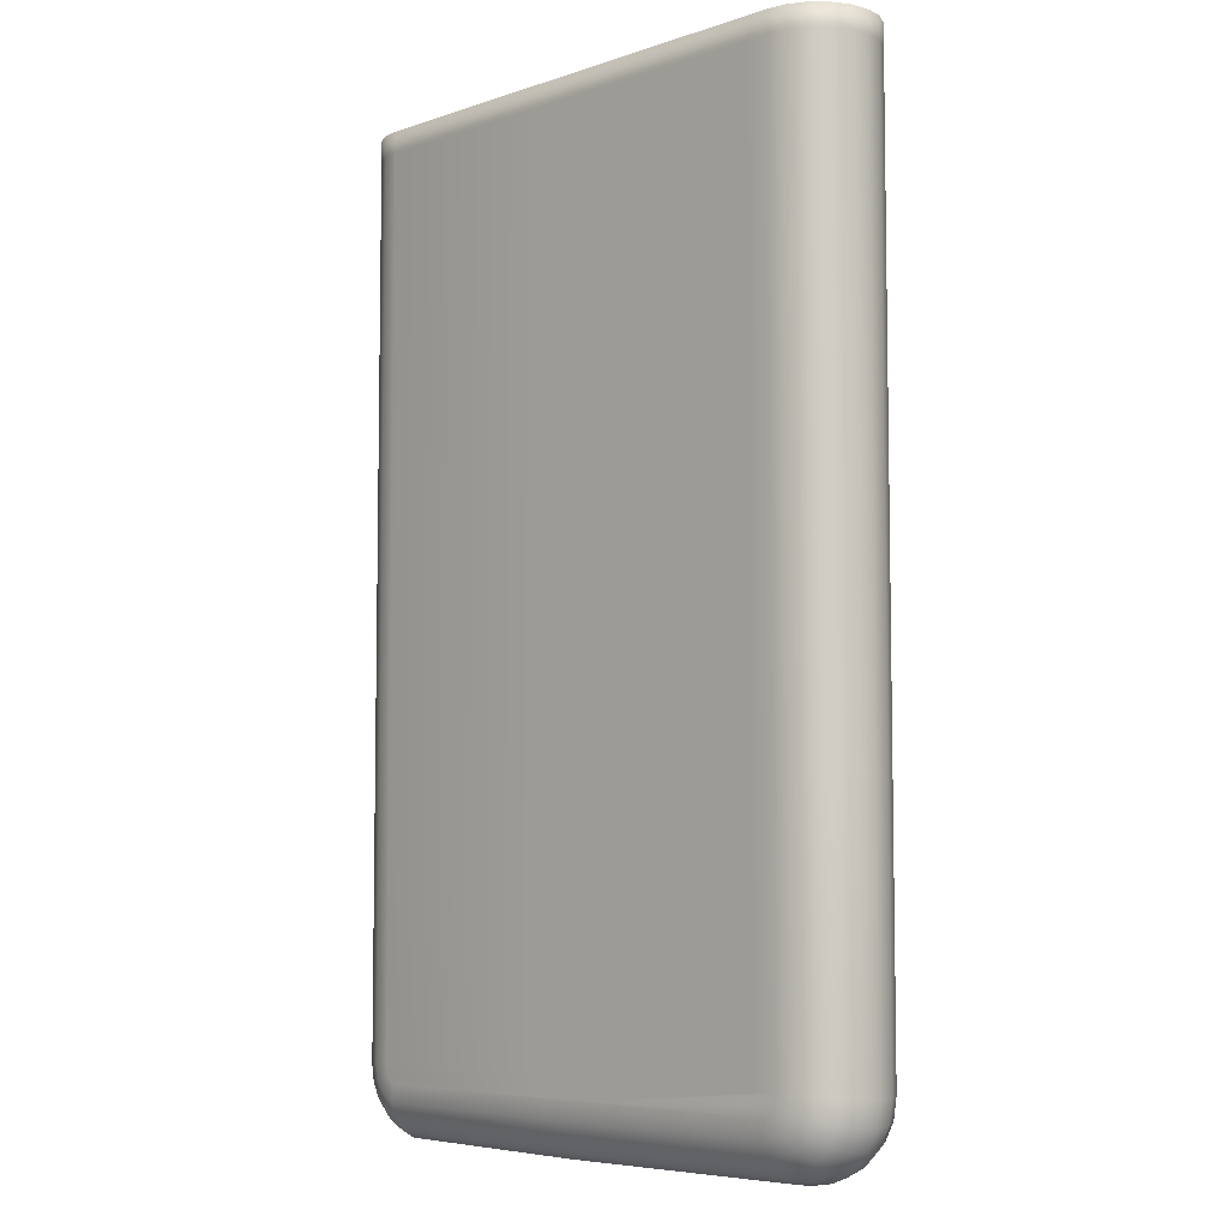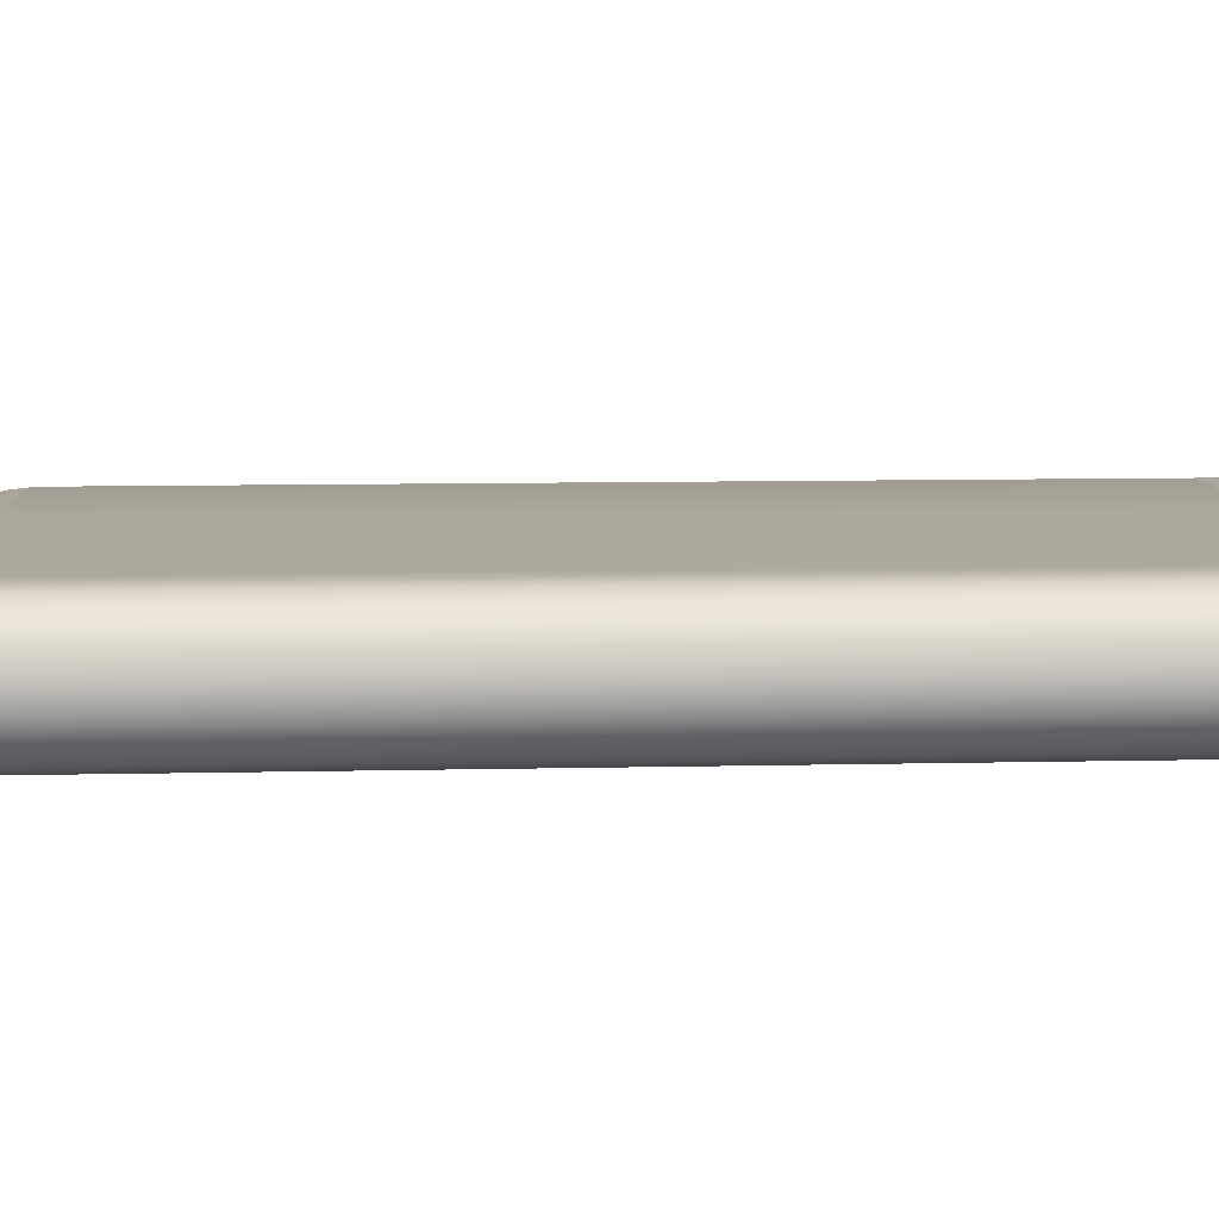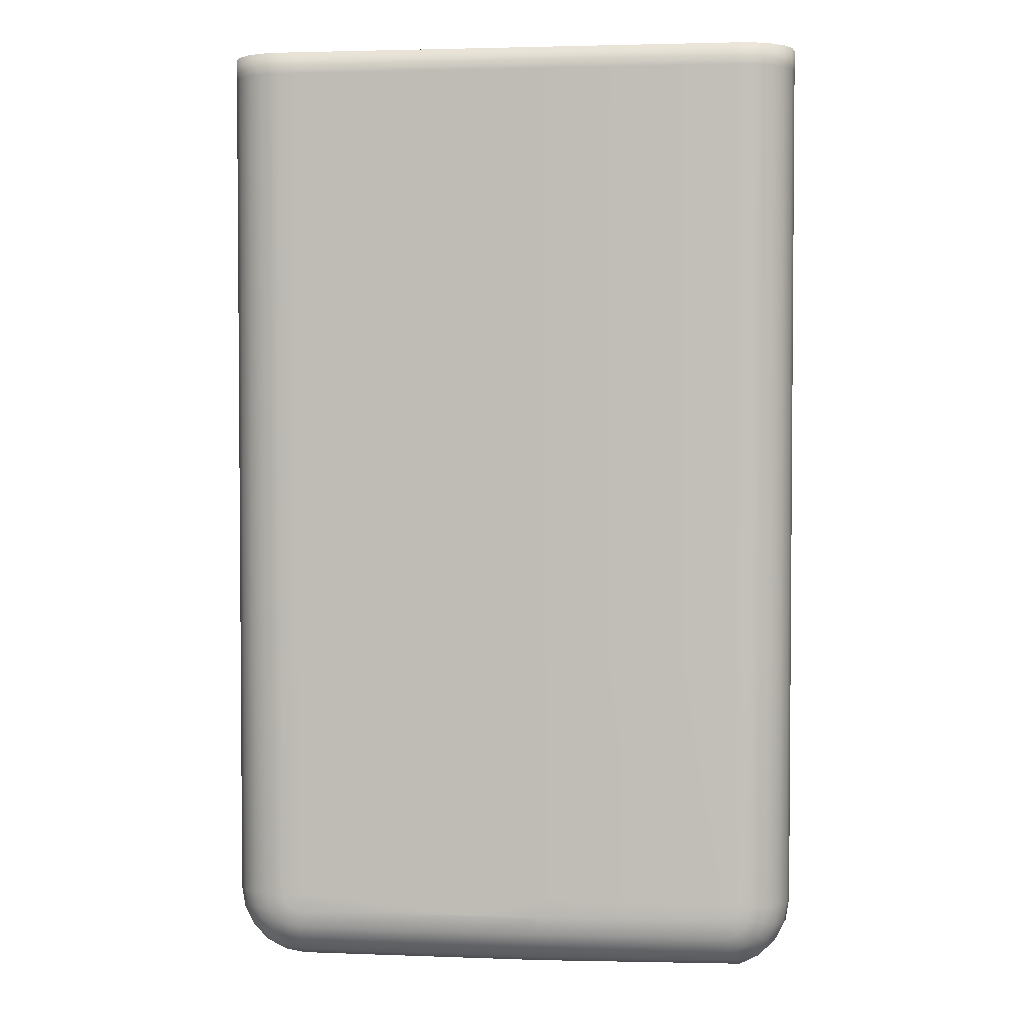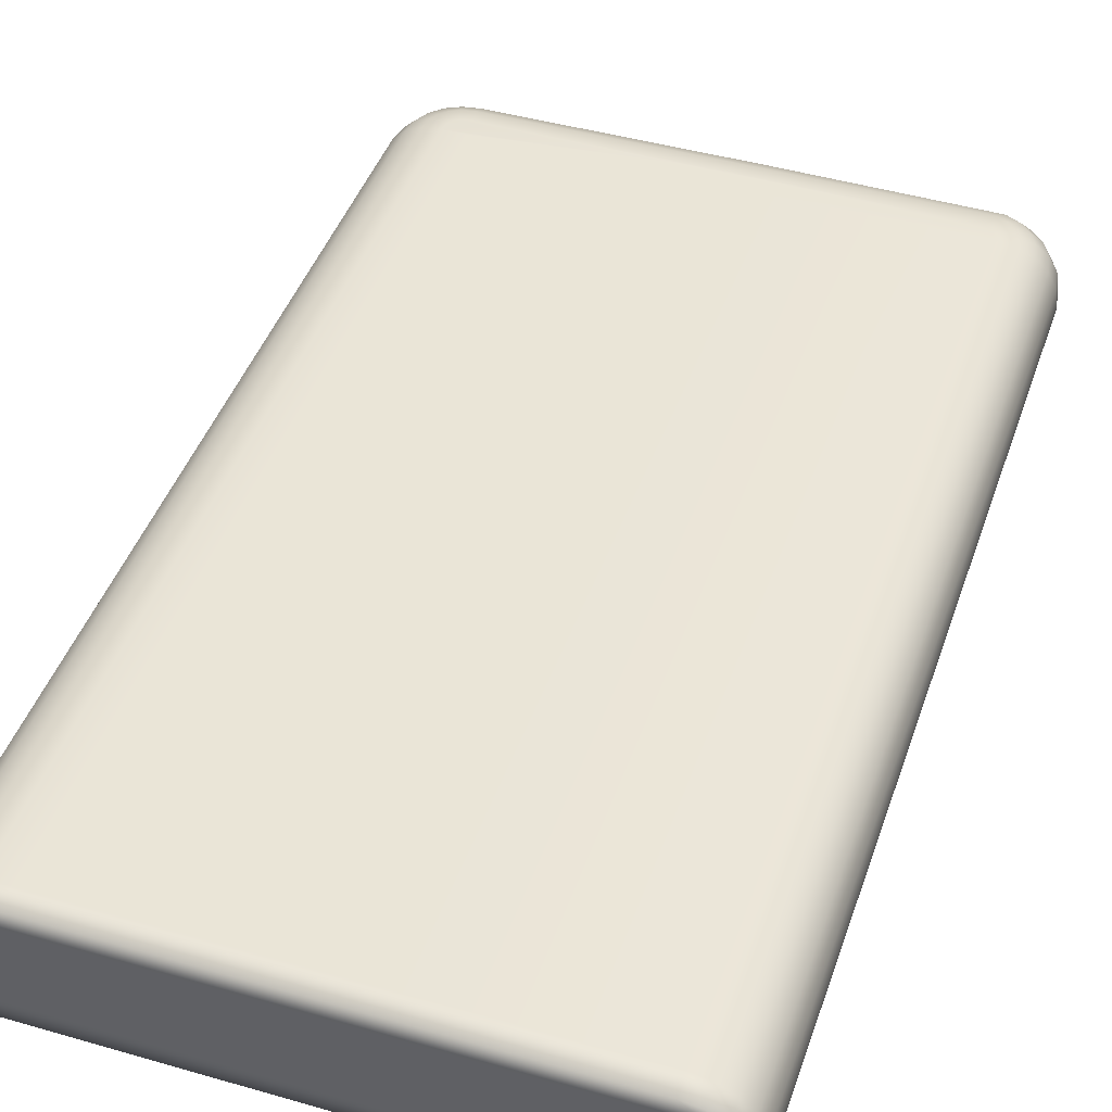
<metadata>
{"format":"obj","ext":"obj","renderer":"f3d","projection":"perspective","resolution":1024,"background":"white","views":[{"elev":-6.2,"azim":-135.1,"up":"+Z"},{"elev":9.1,"azim":-93.6,"up":"+Y"},{"elev":2.8,"azim":7.3,"up":"+Z"},{"elev":44.1,"azim":18.6,"up":"+Y"}]}
</metadata>
<code>
o low_Cube.009
v 0 0.0075 -0.1202
v 0.00679 0.0075 -0.1295
v 0.07952 0.0075 -0.1232
v 0 0.007333 0
v 0.007774 -0.000441 0
v 0.00038 0.00493 0
v 0.001485 0.002763 0
v 0.003204 0.001044 0
v 0.005372 -6.1e-05 0
v 0.007774 0.01544 0
v 0.005372 0.01506 0
v 0.003204 0.01396 0
v 0.001485 0.01224 0
v 0.00038 0.01007 0
v 0.07223 -0.000441 0
v 0.08 0.007333 0
v 0.07463 -6.1e-05 0
v 0.0768 0.001044 0
v 0.07852 0.002763 0
v 0.07962 0.00493 0
v 0.07223 0.01544 0
v 0.07962 0.01007 0
v 0.07852 0.01224 0
v 0.0768 0.01396 0
v 0.07463 0.01506 0
v 0.007774 -0.000441 -0.1196
v 0.005372 -6.1e-05 -0.1198
v 0.003204 0.001044 -0.1199
v 0.001485 0.002763 -0.1201
v 0.00038 0.00493 -0.1202
v 0.01044 -0.000441 -0.1222
v 0.009827 0.007333 -0.13
v 0.01025 -6.1e-05 -0.1246
v 0.01008 0.001044 -0.1268
v 0.009944 0.002763 -0.1285
v 0.009857 0.00493 -0.1296
v 0.007966 -0.000441 -0.1208
v 0.000481 0.007333 -0.1232
v 0.005653 -6.1e-05 -0.1215
v 0.003567 0.001044 -0.1222
v 0.001911 0.002763 -0.1228
v 0.000847 0.00493 -0.1231
v 0.008244 -0.000441 -0.1213
v 0.001877 0.007333 -0.126
v 0.006277 -6.1e-05 -0.1228
v 0.004502 0.001044 -0.1241
v 0.003093 0.002763 -0.1251
v 0.002188 0.00493 -0.1257
v 0.008677 -0.000441 -0.1218
v 0.004051 0.007333 -0.1281
v 0.007247 -6.1e-05 -0.1237
v 0.005958 0.001044 -0.1255
v 0.004934 0.002763 -0.1269
v 0.004277 0.00493 -0.1278
v 0.009222 -0.000441 -0.122
v 0.008471 -6.1e-05 -0.1244
v 0.007793 0.001044 -0.1264
v 0.007255 0.002763 -0.1281
v 0.006909 0.00493 -0.1292
v 0.01044 0.01544 -0.1222
v 0.01025 0.01506 -0.1246
v 0.01008 0.01396 -0.1268
v 0.009944 0.01224 -0.1285
v 0.009857 0.01007 -0.1296
v 0.007774 0.01544 -0.1196
v 0.005372 0.01506 -0.1198
v 0.003204 0.01396 -0.1199
v 0.001485 0.01224 -0.1201
v 0.00038 0.01007 -0.1202
v 0.009222 0.01544 -0.122
v 0.008471 0.01506 -0.1244
v 0.007793 0.01396 -0.1264
v 0.007255 0.01224 -0.1281
v 0.006909 0.01007 -0.1292
v 0.008677 0.01544 -0.1218
v 0.007247 0.01506 -0.1237
v 0.005958 0.01396 -0.1255
v 0.004934 0.01224 -0.1269
v 0.004277 0.01007 -0.1278
v 0.008244 0.01544 -0.1213
v 0.006277 0.01506 -0.1228
v 0.004502 0.01396 -0.1241
v 0.003093 0.01224 -0.1251
v 0.002188 0.01007 -0.1257
v 0.007966 0.01544 -0.1208
v 0.005653 0.01506 -0.1215
v 0.003567 0.01396 -0.1222
v 0.001911 0.01224 -0.1228
v 0.000847 0.01007 -0.1231
v 0.07223 -0.000441 -0.1196
v 0.08 0.007333 -0.1202
v 0.07463 -6.1e-05 -0.1198
v 0.0768 0.001044 -0.1199
v 0.07852 0.002763 -0.1201
v 0.07962 0.00493 -0.1202
v 0.07078 -0.000441 -0.122
v 0.07321 0.007333 -0.1295
v 0.07153 -6.1e-05 -0.1244
v 0.07221 0.001044 -0.1264
v 0.07275 0.002763 -0.1281
v 0.07309 0.00493 -0.1292
v 0.07132 -0.000441 -0.1218
v 0.07595 0.007333 -0.1281
v 0.07275 -6.1e-05 -0.1237
v 0.07404 0.001044 -0.1255
v 0.07507 0.002763 -0.1269
v 0.07572 0.00493 -0.1278
v 0.07176 -0.000441 -0.1213
v 0.07812 0.007333 -0.126
v 0.07372 -6.1e-05 -0.1228
v 0.0755 0.001044 -0.1241
v 0.07691 0.002763 -0.1251
v 0.07781 0.00493 -0.1257
v 0.07203 -0.000441 -0.1208
v 0.07435 -6.1e-05 -0.1215
v 0.07643 0.001044 -0.1222
v 0.07809 0.002763 -0.1228
v 0.07915 0.00493 -0.1231
v 0.07223 0.01544 -0.1196
v 0.07463 0.01506 -0.1198
v 0.0768 0.01396 -0.1199
v 0.07852 0.01224 -0.1201
v 0.07962 0.01007 -0.1202
v 0.07203 0.01544 -0.1208
v 0.07435 0.01506 -0.1215
v 0.07643 0.01396 -0.1222
v 0.07809 0.01224 -0.1228
v 0.07915 0.01007 -0.1231
v 0.07176 0.01544 -0.1213
v 0.07372 0.01506 -0.1228
v 0.0755 0.01396 -0.1241
v 0.07691 0.01224 -0.1251
v 0.07781 0.01007 -0.1257
v 0.07132 0.01544 -0.1218
v 0.07275 0.01506 -0.1237
v 0.07404 0.01396 -0.1255
v 0.07507 0.01224 -0.1269
v 0.07572 0.01007 -0.1278
v 0.07078 0.01544 -0.122
v 0.07153 0.01506 -0.1244
v 0.07221 0.01396 -0.1264
v 0.07275 0.01224 -0.1281
v 0.07309 0.01007 -0.1292
v 0.007774 -0.000441 -0.08458
v 0.007774 -0.000441 -0.04958
v 0.007774 -0.000441 -0.02041
v 0.007774 -0.000441 -0.002916
v 0.005372 -6.1e-05 -0.002921
v 0.005372 -6.1e-05 -0.02045
v 0.005372 -6.1e-05 -0.04966
v 0.005372 -6.1e-05 -0.08471
v 0.003204 0.001044 -0.002925
v 0.003204 0.001044 -0.02048
v 0.003204 0.001044 -0.04973
v 0.003204 0.001044 -0.08483
v 0.001485 0.002763 -0.002928
v 0.001485 0.002763 -0.0205
v 0.001485 0.002763 -0.04978
v 0.001485 0.002763 -0.08493
v 0.00038 0.00493 -0.002931
v 0.00038 0.00493 -0.02051
v 0.00038 0.00493 -0.04982
v 0.00038 0.00493 -0.08499
v 0.00038 0.01007 -0.002931
v 0.00038 0.01007 -0.02051
v 0.00038 0.01007 -0.04982
v 0.00038 0.01007 -0.08499
v 0.001485 0.01224 -0.002928
v 0.001485 0.01224 -0.0205
v 0.001485 0.01224 -0.04978
v 0.001485 0.01224 -0.08493
v 0.003204 0.01396 -0.002925
v 0.003204 0.01396 -0.02048
v 0.003204 0.01396 -0.04973
v 0.003204 0.01396 -0.08483
v 0.005372 0.01506 -0.002921
v 0.005372 0.01506 -0.02045
v 0.005372 0.01506 -0.04966
v 0.005372 0.01506 -0.08471
v 0.007774 0.01544 -0.002916
v 0.007774 0.01544 -0.02041
v 0.007774 0.01544 -0.04958
v 0.007774 0.01544 -0.08458
v 0 0.007337 -0.002931
v 0 0.007361 -0.02052
v 0 0.007402 -0.04983
v 0 0.007451 -0.08501
v 0.08 0.007333 -0.08501
v 0.08 0.007333 -0.04983
v 0.08 0.007333 -0.02052
v 0.08 0.007333 -0.002931
v 0.07962 0.00493 -0.002931
v 0.07962 0.00493 -0.02051
v 0.07962 0.00493 -0.04982
v 0.07962 0.00493 -0.08499
v 0.07852 0.002763 -0.002928
v 0.07852 0.002763 -0.0205
v 0.07852 0.002763 -0.04978
v 0.07852 0.002763 -0.08493
v 0.0768 0.001044 -0.002925
v 0.0768 0.001044 -0.02048
v 0.0768 0.001044 -0.04973
v 0.0768 0.001044 -0.08483
v 0.07463 -6.1e-05 -0.002921
v 0.07463 -6.1e-05 -0.02045
v 0.07463 -6.1e-05 -0.04966
v 0.07463 -6.1e-05 -0.08471
v 0.07223 -0.000441 -0.002916
v 0.07223 -0.000441 -0.02041
v 0.07223 -0.000441 -0.04958
v 0.07223 -0.000441 -0.08458
v 0.07962 0.01007 -0.08499
v 0.07962 0.01007 -0.04982
v 0.07962 0.01007 -0.02051
v 0.07962 0.01007 -0.002931
v 0.07852 0.01224 -0.08493
v 0.07852 0.01224 -0.04978
v 0.07852 0.01224 -0.0205
v 0.07852 0.01224 -0.002928
v 0.0768 0.01396 -0.08483
v 0.0768 0.01396 -0.04973
v 0.0768 0.01396 -0.02048
v 0.0768 0.01396 -0.002925
v 0.07463 0.01506 -0.08471
v 0.07463 0.01506 -0.04966
v 0.07463 0.01506 -0.02045
v 0.07463 0.01506 -0.002921
v 0.07223 0.01544 -0.08458
v 0.07223 0.01544 -0.04958
v 0.07223 0.01544 -0.02041
v 0.07223 0.01544 -0.002916
v 0.04422 -0.000441 -0.1222
v 0.03578 -0.000441 -0.1222
v 0.03575 -6.1e-05 -0.1246
v 0.04425 -6.1e-05 -0.1246
v 0.03573 0.001044 -0.1268
v 0.04427 0.001044 -0.1268
v 0.03571 0.002763 -0.1285
v 0.04429 0.002763 -0.1285
v 0.03569 0.00493 -0.1296
v 0.04431 0.00493 -0.1296
v 0.03569 0.007333 -0.13
v 0.04431 0.007333 -0.13
v 0.03569 0.01007 -0.1296
v 0.04431 0.01007 -0.1296
v 0.03571 0.01224 -0.1285
v 0.04429 0.01224 -0.1285
v 0.03573 0.01396 -0.1268
v 0.04427 0.01396 -0.1268
v 0.03575 0.01506 -0.1246
v 0.04425 0.01506 -0.1246
v 0.03578 0.01544 -0.1222
v 0.04422 0.01544 -0.1222
v 0.0446 0.01544 0
v 0.0354 0.01544 0
v 0.01084 0.01544 0
v 0.0446 -0.000441 0
v 0.0354 -0.000441 0
v 0.01084 -0.000441 0
v 0.01084 0.01544 -0.1196
v 0.01084 0.01544 -0.08458
v 0.01084 0.01544 -0.04958
v 0.01084 0.01544 -0.02041
v 0.01084 0.01544 -0.002916
v 0.0356 0.01544 -0.122
v 0.0354 0.01544 -0.1196
v 0.0354 0.01544 -0.08458
v 0.0354 0.01544 -0.04958
v 0.0354 0.01544 -0.02041
v 0.0354 0.01544 -0.002916
v 0.0444 0.01544 -0.122
v 0.0446 0.01544 -0.1196
v 0.0446 0.01544 -0.08458
v 0.0446 0.01544 -0.04958
v 0.0446 0.01544 -0.02041
v 0.0446 0.01544 -0.002916
v 0.01084 -0.000441 -0.002916
v 0.01084 -0.000441 -0.02041
v 0.01084 -0.000441 -0.04958
v 0.01084 -0.000441 -0.08458
v 0.01084 -0.000441 -0.1196
v 0.0354 -0.000441 -0.002916
v 0.0354 -0.000441 -0.02041
v 0.0354 -0.000441 -0.04958
v 0.0354 -0.000441 -0.08458
v 0.0354 -0.000441 -0.1196
v 0.0356 -0.000441 -0.122
v 0.0446 -0.000441 -0.002916
v 0.0446 -0.000441 -0.02041
v 0.0446 -0.000441 -0.04958
v 0.0446 -0.000441 -0.08458
v 0.0446 -0.000441 -0.1196
v 0.0444 -0.000441 -0.122
v 0.01084 0.0075 0
v 0.0354 0.0075 0
v 0.0446 0.0075 0
v 0.0354 0.01015 0
v 0.0354 0.01279 0
v 0.0446 0.01015 0
v 0.0446 0.01279 0
v 0.01084 0.01279 0
v 0.01084 0.01015 0
v 0.01084 0.004853 0
v 0.01084 0.002206 0
v 0.0354 0.002206 0
v 0.0354 0.004853 0
v 0.0446 0.002206 0
v 0.0446 0.004853 0
v 0.004456 0.002206 0
v 0.00758 0.002206 0
v 0.003491 0.004853 0
v 0.007413 0.004853 0
v 0.003151 0.007373 0
v 0.007354 0.007427 0
v 0.003489 0.01015 0
v 0.007413 0.01015 0
v 0.004456 0.01279 0
v 0.00758 0.01279 0
v 0.07242 0.002206 0
v 0.07554 0.002206 0
v 0.07259 0.004853 0
v 0.07651 0.004853 0
v 0.07265 0.007427 0
v 0.07685 0.007373 0
v 0.07259 0.01015 0
v 0.07651 0.01015 0
v 0.07242 0.01279 0
v 0.07554 0.01279 0
f 31 55 56 33
f 33 56 57 34
f 34 57 58 35
f 35 58 59 36
f 36 59 2 32
f 55 49 51 56
f 56 51 52 57
f 57 52 53 58
f 58 53 54 59
f 59 54 50 2
f 49 43 45 51
f 51 45 46 52
f 52 46 47 53
f 53 47 48 54
f 54 48 44 50
f 43 37 39 45
f 45 39 40 46
f 46 40 41 47
f 47 41 42 48
f 48 42 38 44
f 37 26 27 39
f 39 27 28 40
f 40 28 29 41
f 41 29 30 42
f 42 30 1 38
f 90 114 115 92
f 92 115 116 93
f 93 116 117 94
f 94 117 118 95
f 95 118 3 91
f 114 108 110 115
f 115 110 111 116
f 116 111 112 117
f 117 112 113 118
f 118 113 109 3
f 108 102 104 110
f 110 104 105 111
f 111 105 106 112
f 112 106 107 113
f 113 107 103 109
f 102 96 98 104
f 104 98 99 105
f 105 99 100 106
f 106 100 101 107
f 107 101 97 103
f 70 60 61 71
f 71 61 62 72
f 72 62 63 73
f 73 63 64 74
f 74 64 32 2
f 75 70 71 76
f 76 71 72 77
f 77 72 73 78
f 78 73 74 79
f 79 74 2 50
f 80 75 76 81
f 81 76 77 82
f 82 77 78 83
f 83 78 79 84
f 84 79 50 44
f 85 80 81 86
f 86 81 82 87
f 87 82 83 88
f 88 83 84 89
f 89 84 44 38
f 65 85 86 66
f 66 86 87 67
f 67 87 88 68
f 68 88 89 69
f 69 89 38 1
f 124 119 120 125
f 125 120 121 126
f 126 121 122 127
f 127 122 123 128
f 128 123 91 3
f 129 124 125 130
f 130 125 126 131
f 131 126 127 132
f 132 127 128 133
f 133 128 3 109
f 134 129 130 135
f 135 130 131 136
f 136 131 132 137
f 137 132 133 138
f 138 133 109 103
f 139 134 135 140
f 140 135 136 141
f 141 136 137 142
f 142 137 138 143
f 143 138 103 97
f 147 5 9 148
f 148 9 8 152
f 152 8 7 156
f 156 7 6 160
f 160 6 4 184
f 191 16 20 192
f 192 20 19 196
f 196 19 18 200
f 200 18 17 204
f 204 17 15 208
f 184 4 14 164
f 164 14 13 168
f 168 13 12 172
f 172 12 11 176
f 176 11 10 180
f 147 277 259 5
f 66 179 183 65
f 178 182 183 179
f 177 181 182 178
f 176 180 181 177
f 67 175 179 66
f 174 178 179 175
f 173 177 178 174
f 172 176 177 173
f 68 171 175 67
f 170 174 175 171
f 169 173 174 170
f 168 172 173 169
f 69 167 171 68
f 166 170 171 167
f 165 169 170 166
f 164 168 169 165
f 1 187 167 69
f 186 166 167 187
f 185 165 166 186
f 184 164 165 185
f 30 163 187 1
f 162 186 187 163
f 161 185 186 162
f 160 184 185 161
f 29 159 163 30
f 158 162 163 159
f 157 161 162 158
f 156 160 161 157
f 28 155 159 29
f 154 158 159 155
f 153 157 158 154
f 152 156 157 153
f 27 151 155 28
f 150 154 155 151
f 149 153 154 150
f 148 152 153 149
f 26 144 151 27
f 144 145 150 151
f 145 146 149 150
f 146 147 148 149
f 25 227 231 21
f 226 230 231 227
f 225 229 230 226
f 224 228 229 225
f 120 119 228 224
f 24 223 227 25
f 222 226 227 223
f 221 225 226 222
f 220 224 225 221
f 121 120 224 220
f 23 219 223 24
f 218 222 223 219
f 217 221 222 218
f 216 220 221 217
f 122 121 220 216
f 22 215 219 23
f 214 218 219 215
f 213 217 218 214
f 212 216 217 213
f 123 122 216 212
f 16 191 215 22
f 190 214 215 191
f 189 213 214 190
f 188 212 213 189
f 91 123 212 188
f 92 207 211 90
f 206 210 211 207
f 205 209 210 206
f 204 208 209 205
f 93 203 207 92
f 202 206 207 203
f 201 205 206 202
f 200 204 205 201
f 94 199 203 93
f 198 202 203 199
f 197 201 202 198
f 196 200 201 197
f 95 195 199 94
f 194 198 199 195
f 193 197 198 194
f 192 196 197 193
f 91 188 195 95
f 188 189 194 195
f 189 190 193 194
f 190 191 192 193
f 140 251 253 139
f 250 252 253 251
f 61 60 252 250
f 141 249 251 140
f 248 250 251 249
f 62 61 250 248
f 142 247 249 141
f 246 248 249 247
f 63 62 248 246
f 143 245 247 142
f 244 246 247 245
f 64 63 246 244
f 97 243 245 143
f 242 244 245 243
f 32 64 244 242
f 101 241 243 97
f 240 242 243 241
f 36 32 242 240
f 100 239 241 101
f 238 240 241 239
f 35 36 240 238
f 99 237 239 100
f 236 238 239 237
f 34 35 238 236
f 98 235 237 99
f 234 236 237 235
f 33 34 236 234
f 308 307 319 321
f 232 233 234 235
f 233 31 33 234
f 265 271 253 252
f 271 139 253
f 265 252 60 70 75 80 85 65 260 266
f 271 265 266 272
f 129 134 139 271 272 119 124
f 260 65 183 261
f 260 261 267 266
f 266 267 273 272
f 272 273 228 119
f 261 183 182 262
f 261 262 268 267
f 267 268 274 273
f 273 274 229 228
f 262 182 181 263
f 262 263 269 268
f 268 269 275 274
f 274 275 230 229
f 263 181 180 264
f 263 264 270 269
f 269 270 276 275
f 275 276 231 230
f 10 256 264 180
f 255 270 264 256
f 254 276 270 255
f 21 231 276 254
f 277 282 258 259
f 282 288 257 258
f 288 208 15 257
f 277 147 146 278
f 277 278 283 282
f 282 283 289 288
f 288 289 209 208
f 278 146 145 279
f 278 279 284 283
f 283 284 290 289
f 289 290 210 209
f 279 145 144 280
f 279 280 285 284
f 284 285 291 290
f 290 291 211 210
f 280 144 26 281
f 280 281 286 285
f 285 286 292 291
f 291 292 90 211
f 292 286 287 293
f 281 26 37 43 49 55 287 286
f 108 114 90 292 293 96 102
f 31 233 287 55
f 232 293 287 233
f 293 232 235 98 96
f 303 304 305 306
f 306 305 307 308
f 297 299 300 298
f 302 297 298 301
f 301 298 255 256
f 302 294 295 297
f 298 300 254 255
f 297 295 296 299
f 299 296 323 325
f 300 327 21 254
f 15 319 307 257
f 295 306 308 296
f 257 307 305 258
f 294 303 306 295
f 258 305 304 259
f 9 309 7 8
f 309 311 6 7
f 311 313 4 6
f 313 315 14 4
f 315 317 13 14
f 317 11 12 13
f 5 310 309 9
f 310 312 311 309
f 312 314 313 311
f 314 316 315 313
f 316 318 317 315
f 318 10 11 317
f 259 304 310 5
f 304 303 312 310
f 303 294 314 312
f 294 302 316 314
f 302 301 318 316
f 301 256 10 318
f 296 308 321 323
f 299 325 327 300
f 17 320 319 15
f 320 322 321 319
f 322 324 323 321
f 324 326 325 323
f 326 328 327 325
f 328 25 21 327
f 18 19 320 17
f 19 20 322 320
f 20 16 324 322
f 16 22 326 324
f 22 23 328 326
f 23 24 25 328

</code>
